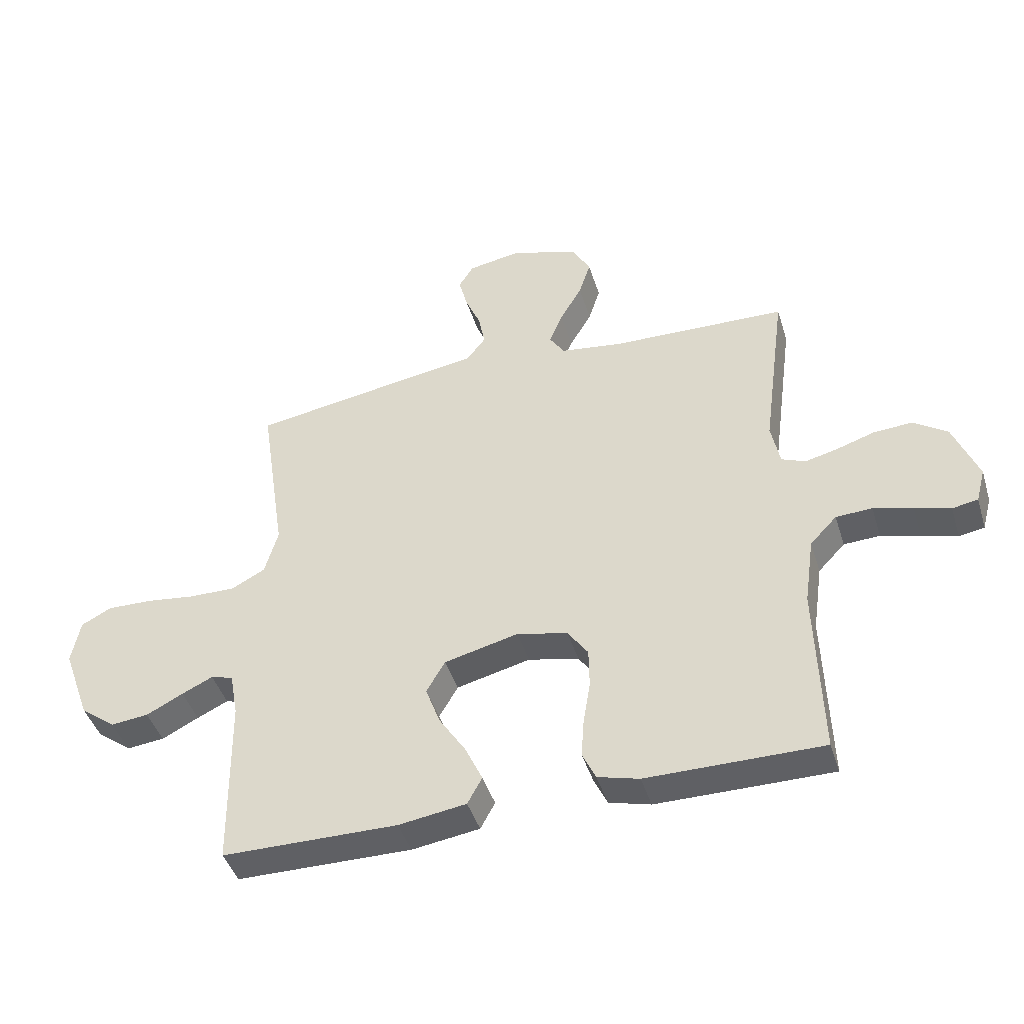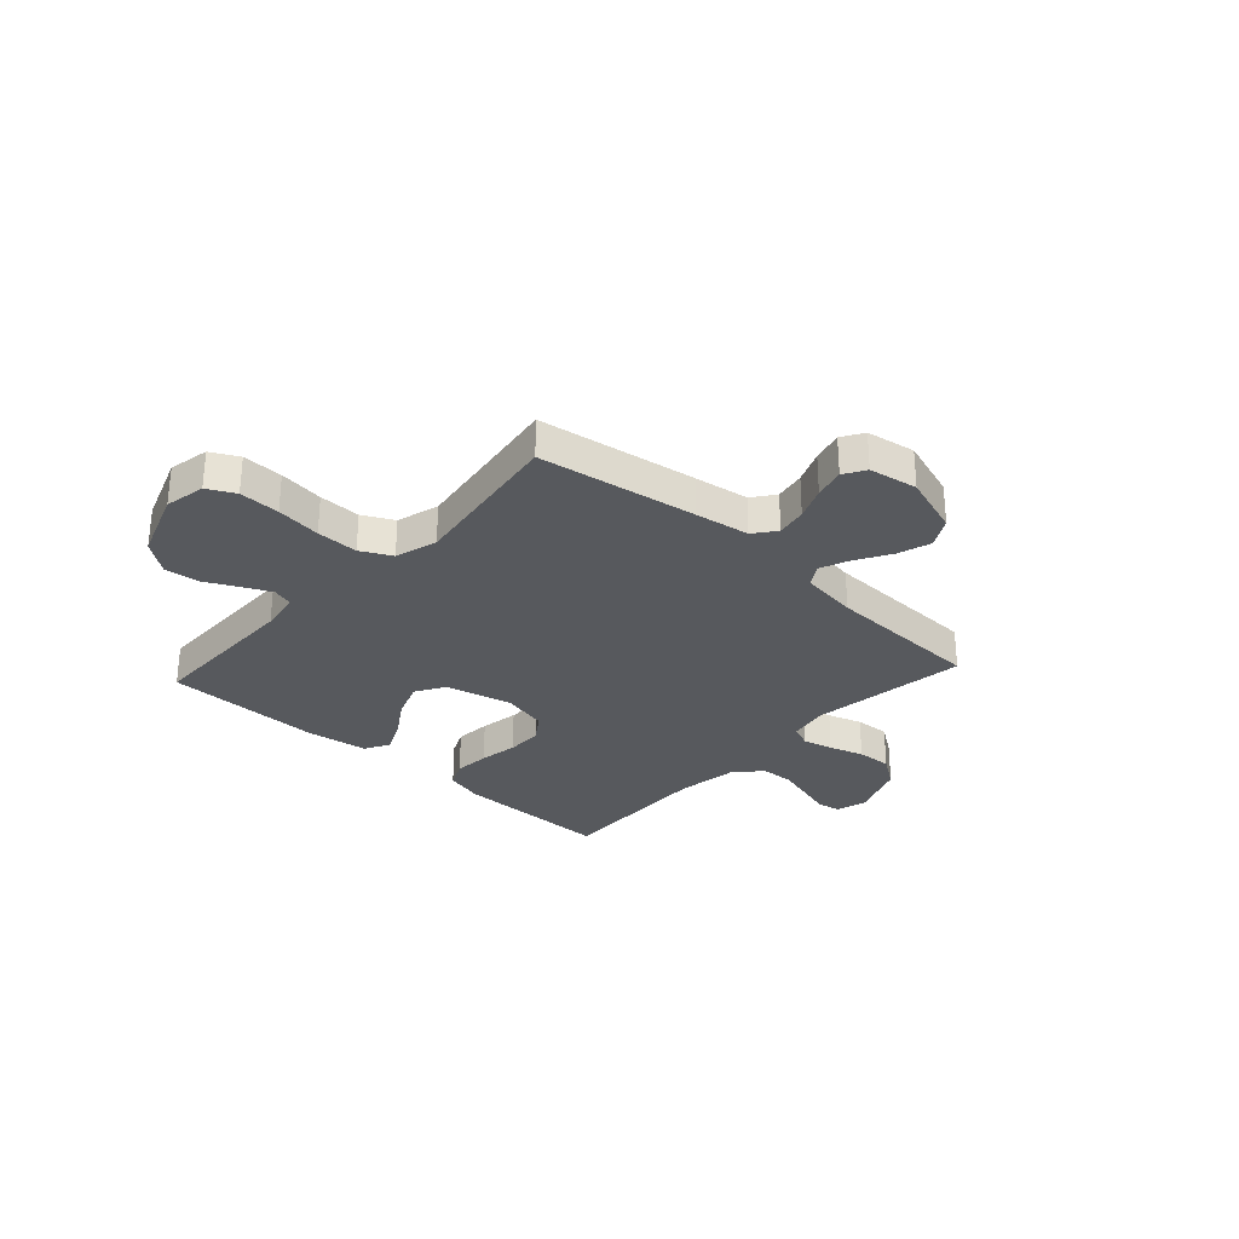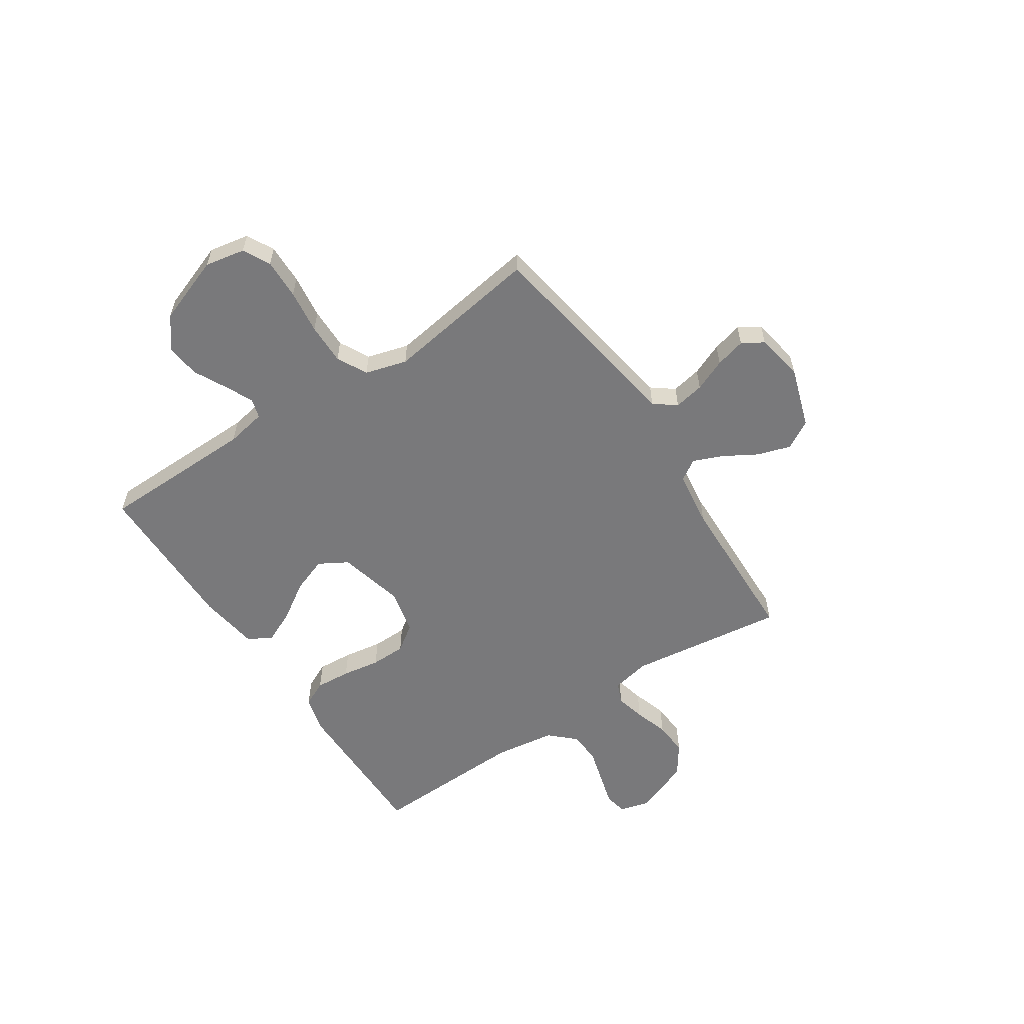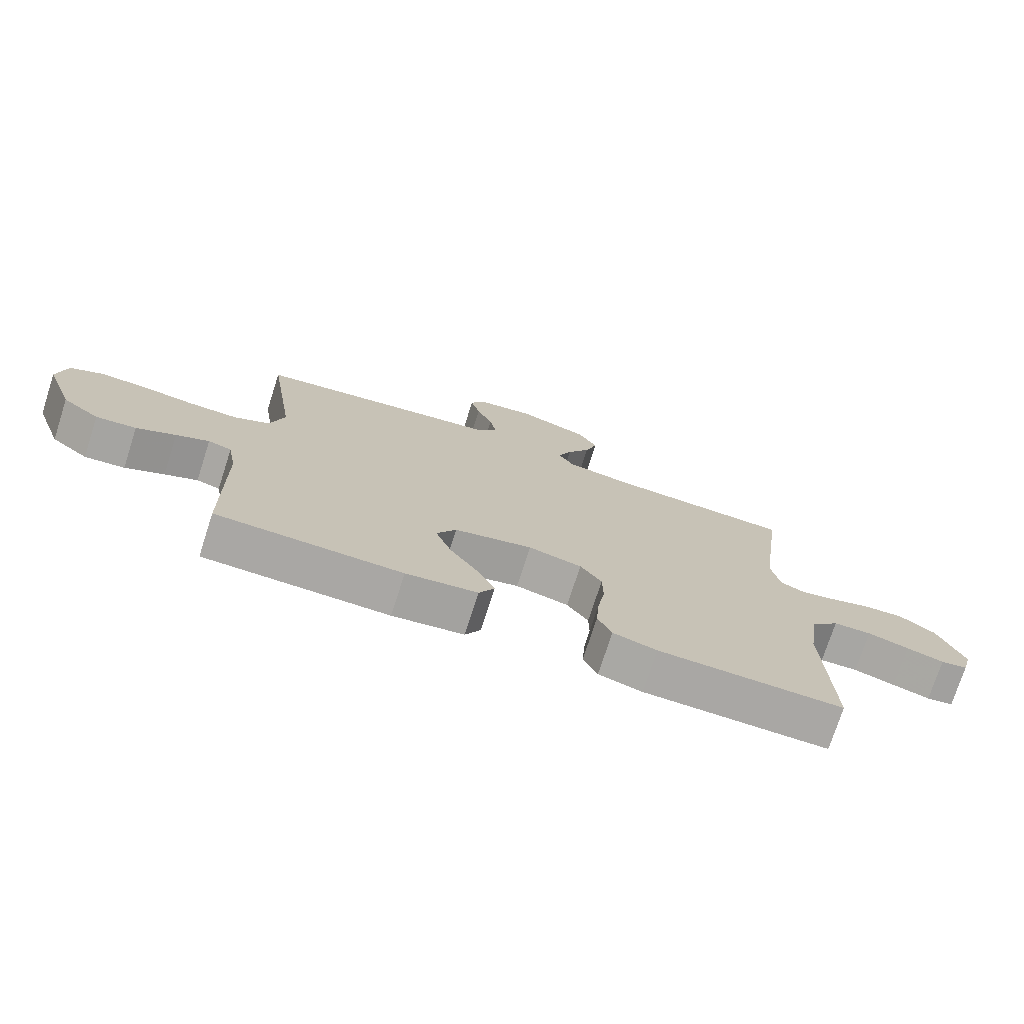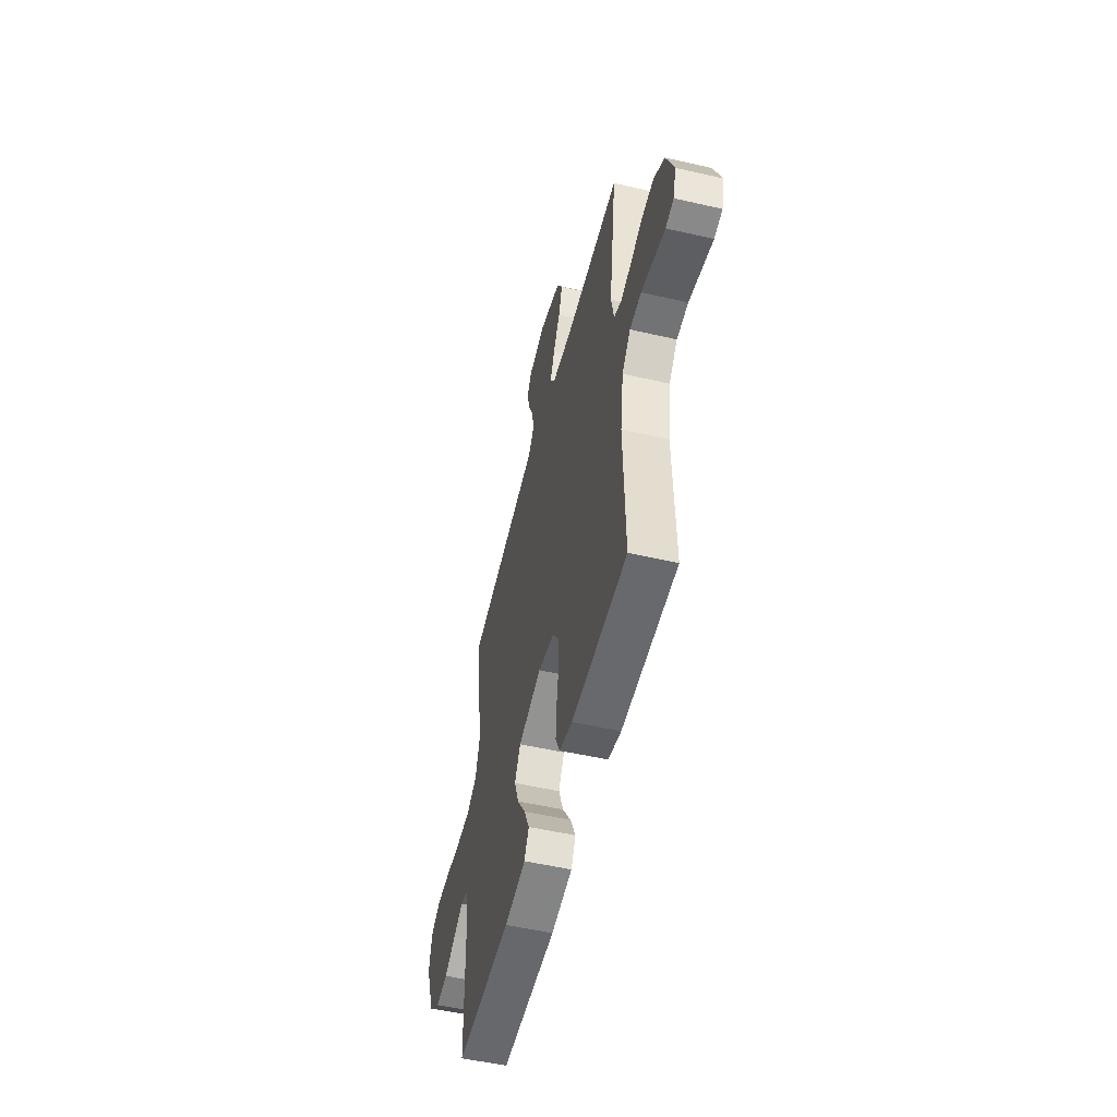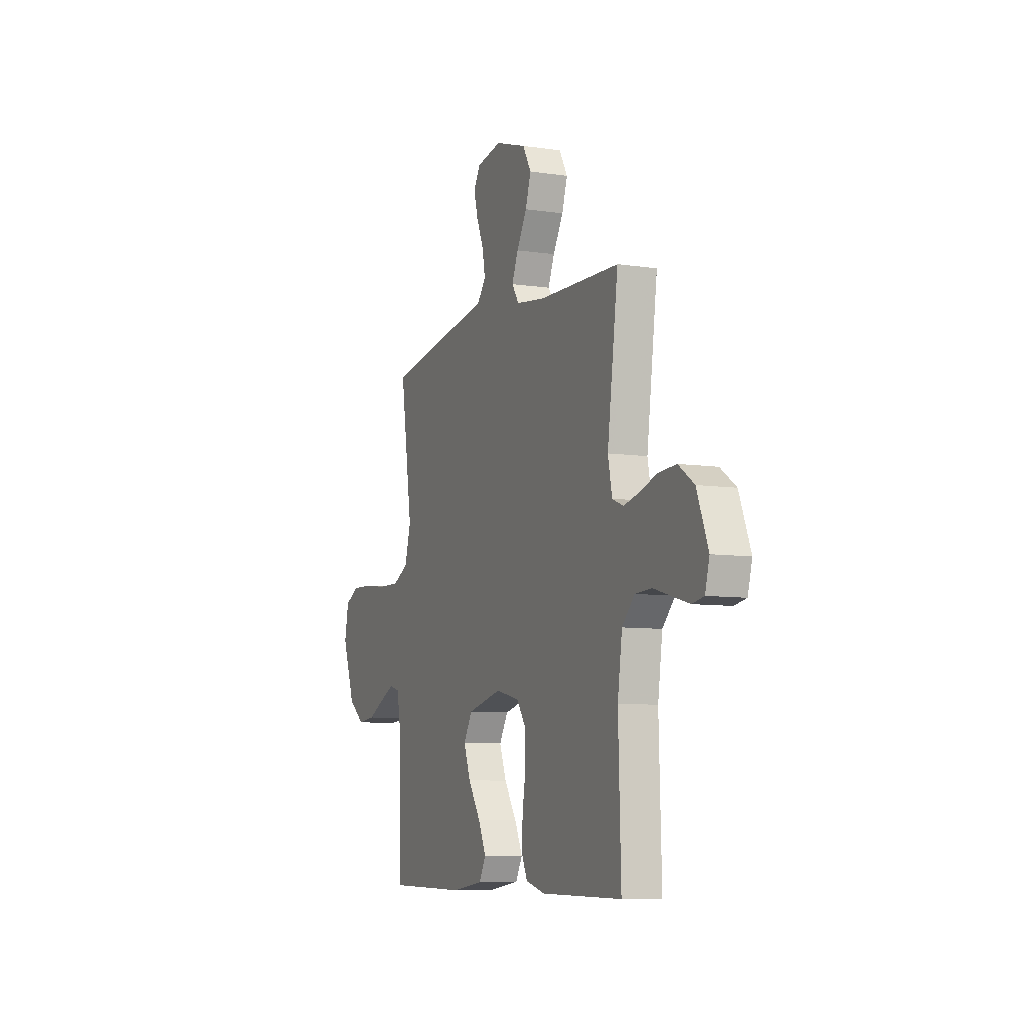
<metadata>
{"format":"obj","ext":"obj","renderer":"f3d","projection":"perspective","resolution":1024,"background":"white","views":[{"elev":-43.7,"azim":16.9,"up":"+Z"},{"elev":-29.7,"azim":-42.5,"up":"+Y"},{"elev":-57.9,"azim":-56.4,"up":"+Y"},{"elev":-74.7,"azim":-17.9,"up":"+Z"},{"elev":-53.0,"azim":76.2,"up":"+Z"},{"elev":-7.9,"azim":67.3,"up":"+Z"}]}
</metadata>
<code>
v -0.5 0.07 0.5
v -0.2 0.07 0.548
v -0.097 0.07 0.564
v -0.065 0.07 0.606
v -0.076 0.07 0.664
v -0.102 0.07 0.726
v -0.117 0.07 0.784
v -0.092 0.07 0.825
v 0 0.07 0.841
v 0.116 0.07 0.803
v 0.147 0.07 0.748
v 0.127 0.07 0.685
v 0.089 0.07 0.62
v 0.066 0.07 0.564
v 0.092 0.07 0.524
v 0.2 0.07 0.509
v 0.5 0.07 0.5
v 0.46 0.07 0.2
v 0.475 0.07 0.125
v 0.516 0.07 0.108
v 0.573 0.07 0.122
v 0.638 0.07 0.143
v 0.704 0.07 0.147
v 0.762 0.07 0.107
v 0.804 0.07 0
v 0.788 0.07 -0.059
v 0.744 0.07 -0.067
v 0.683 0.07 -0.05
v 0.616 0.07 -0.031
v 0.554 0.07 -0.034
v 0.508 0.07 -0.082
v 0.491 0.07 -0.2
v 0.5 0.07 -0.5
v 0.2 0.07 -0.499
v 0.129 0.07 -0.48
v 0.106 0.07 -0.431
v 0.111 0.07 -0.363
v 0.123 0.07 -0.29
v 0.122 0.07 -0.222
v 0.087 0.07 -0.172
v 0 0.07 -0.152
v -0.127 0.07 -0.183
v -0.159 0.07 -0.238
v -0.134 0.07 -0.306
v -0.088 0.07 -0.377
v -0.059 0.07 -0.44
v -0.084 0.07 -0.486
v -0.2 0.07 -0.503
v -0.5 0.07 -0.5
v -0.504 0.07 -0.2
v -0.518 0.07 -0.123
v -0.556 0.07 -0.112
v -0.609 0.07 -0.137
v -0.672 0.07 -0.169
v -0.737 0.07 -0.176
v -0.797 0.07 -0.13
v -0.844 0.07 0
v -0.829 0.07 0.077
v -0.777 0.07 0.104
v -0.7 0.07 0.102
v -0.615 0.07 0.091
v -0.536 0.07 0.09
v -0.478 0.07 0.12
v -0.455 0.07 0.2
v -0.5 0 0.5
v -0.2 0 0.548
v -0.097 0 0.564
v -0.065 0 0.606
v -0.076 0 0.664
v -0.102 0 0.726
v -0.117 0 0.784
v -0.092 0 0.825
v 0 0 0.841
v 0.116 0 0.803
v 0.147 0 0.748
v 0.127 0 0.685
v 0.089 0 0.62
v 0.066 0 0.564
v 0.092 0 0.524
v 0.2 0 0.509
v 0.5 0 0.5
v 0.46 0 0.2
v 0.475 0 0.125
v 0.516 0 0.108
v 0.573 0 0.122
v 0.638 0 0.143
v 0.704 0 0.147
v 0.762 0 0.107
v 0.804 0 0
v 0.788 0 -0.059
v 0.744 0 -0.067
v 0.683 0 -0.05
v 0.616 0 -0.031
v 0.554 0 -0.034
v 0.508 0 -0.082
v 0.491 0 -0.2
v 0.5 0 -0.5
v 0.2 0 -0.499
v 0.129 0 -0.48
v 0.106 0 -0.431
v 0.111 0 -0.363
v 0.123 0 -0.29
v 0.122 0 -0.222
v 0.087 0 -0.172
v 0 0 -0.152
v -0.127 0 -0.183
v -0.159 0 -0.238
v -0.134 0 -0.306
v -0.088 0 -0.377
v -0.059 0 -0.44
v -0.084 0 -0.486
v -0.2 0 -0.503
v -0.5 0 -0.5
v -0.504 0 -0.2
v -0.518 0 -0.123
v -0.556 0 -0.112
v -0.609 0 -0.137
v -0.672 0 -0.169
v -0.737 0 -0.176
v -0.797 0 -0.13
v -0.844 0 0
v -0.829 0 0.077
v -0.777 0 0.104
v -0.7 0 0.102
v -0.615 0 0.091
v -0.536 0 0.09
v -0.478 0 0.12
v -0.455 0 0.2
f 58 59 60 61
f 58 61 62
f 57 58 62
f 56 57 62
f 53 54 55 56
f 52 53 56 62
f 51 52 62 63
f 47 48 49 50
f 44 45 46 47
f 43 44 47 50
f 42 43 50 51
f 35 36 37 38
f 35 38 39
f 32 33 34 35
f 31 32 35 39
f 30 31 39 40
f 26 27 28 29
f 24 25 26 29
f 24 29 30
f 21 22 23 24
f 20 21 24 30
f 19 20 30 40
f 16 17 18
f 15 16 18 19
f 10 11 12 13
f 10 13 14
f 9 10 14
f 8 9 14
f 5 6 7 8
f 4 5 8 14
f 3 4 14 15
f 64 1 2 3
f 41 42 51 63
f 40 41 63 64
f 19 40 64
f 3 15 19 64
f 125 124 123 122
f 126 125 122
f 126 122 121
f 126 121 120
f 120 119 118 117
f 126 120 117 116
f 127 126 116 115
f 114 113 112 111
f 111 110 109 108
f 114 111 108 107
f 115 114 107 106
f 102 101 100 99
f 103 102 99
f 99 98 97 96
f 103 99 96 95
f 104 103 95 94
f 93 92 91 90
f 93 90 89 88
f 94 93 88
f 88 87 86 85
f 94 88 85 84
f 104 94 84 83
f 82 81 80
f 83 82 80 79
f 77 76 75 74
f 78 77 74
f 78 74 73
f 78 73 72
f 72 71 70 69
f 78 72 69 68
f 79 78 68 67
f 67 66 65 128
f 127 115 106 105
f 128 127 105 104
f 128 104 83
f 128 83 79 67
f 1 65 66 2
f 2 66 67 3
f 3 67 68 4
f 4 68 69 5
f 5 69 70 6
f 6 70 71 7
f 7 71 72 8
f 8 72 73 9
f 9 73 74 10
f 10 74 75 11
f 11 75 76 12
f 12 76 77 13
f 13 77 78 14
f 14 78 79 15
f 15 79 80 16
f 16 80 81 17
f 17 81 82 18
f 18 82 83 19
f 19 83 84 20
f 20 84 85 21
f 21 85 86 22
f 22 86 87 23
f 23 87 88 24
f 24 88 89 25
f 25 89 90 26
f 26 90 91 27
f 27 91 92 28
f 28 92 93 29
f 29 93 94 30
f 30 94 95 31
f 31 95 96 32
f 32 96 97 33
f 33 97 98 34
f 34 98 99 35
f 35 99 100 36
f 36 100 101 37
f 37 101 102 38
f 38 102 103 39
f 39 103 104 40
f 40 104 105 41
f 41 105 106 42
f 42 106 107 43
f 43 107 108 44
f 44 108 109 45
f 45 109 110 46
f 46 110 111 47
f 47 111 112 48
f 48 112 113 49
f 49 113 114 50
f 50 114 115 51
f 51 115 116 52
f 52 116 117 53
f 53 117 118 54
f 54 118 119 55
f 55 119 120 56
f 56 120 121 57
f 57 121 122 58
f 58 122 123 59
f 59 123 124 60
f 60 124 125 61
f 61 125 126 62
f 62 126 127 63
f 63 127 128 64
f 64 128 65 1

</code>
